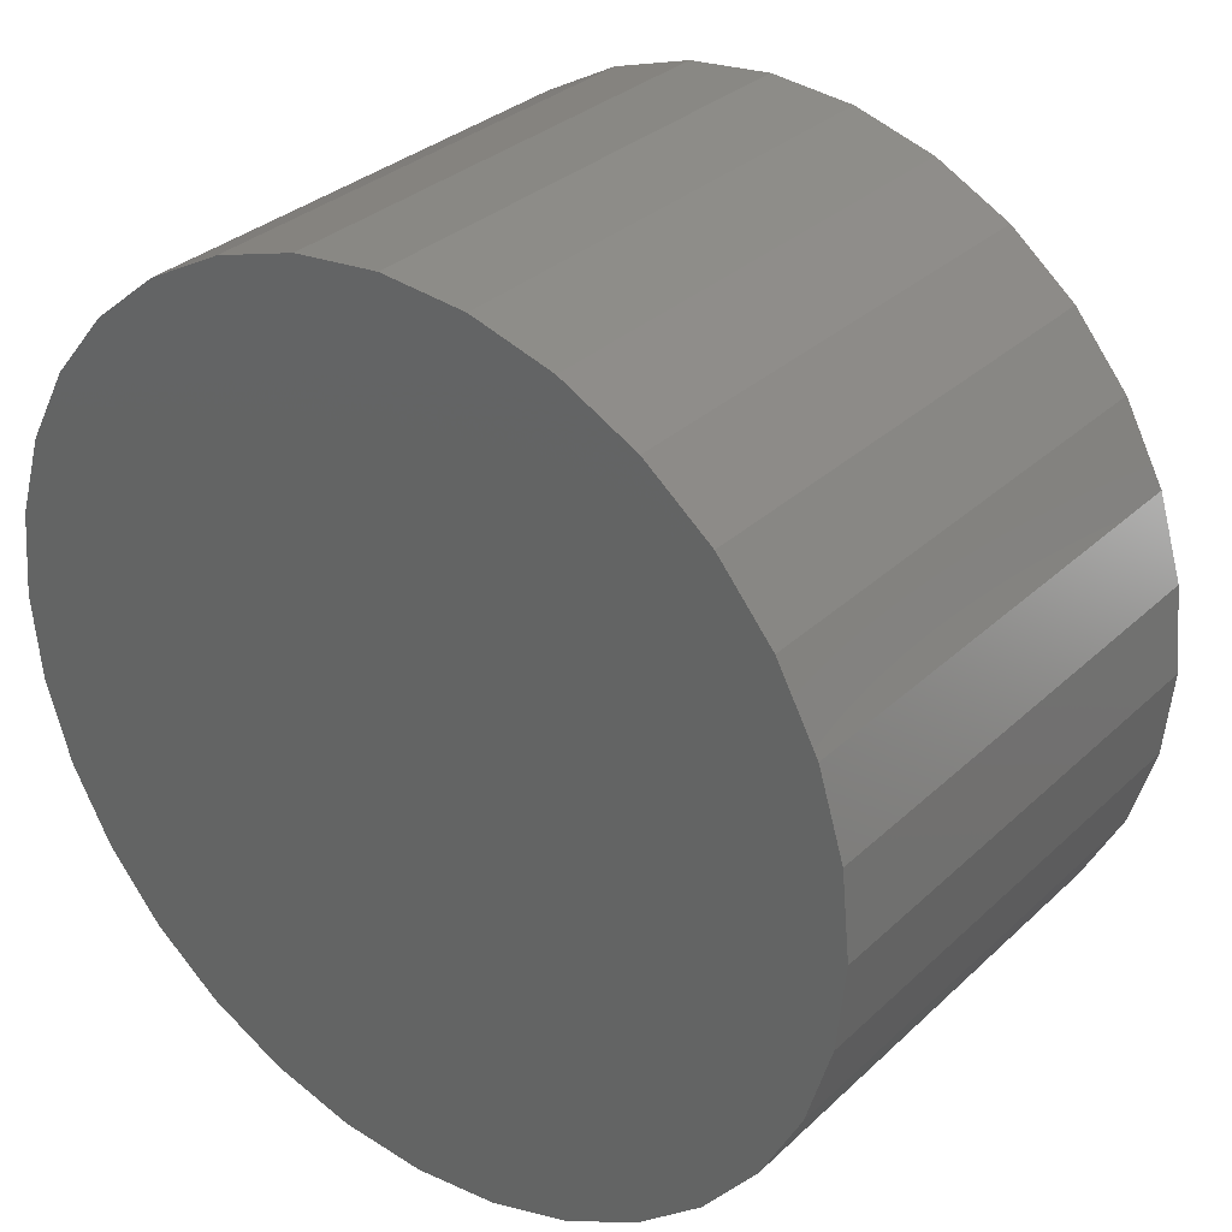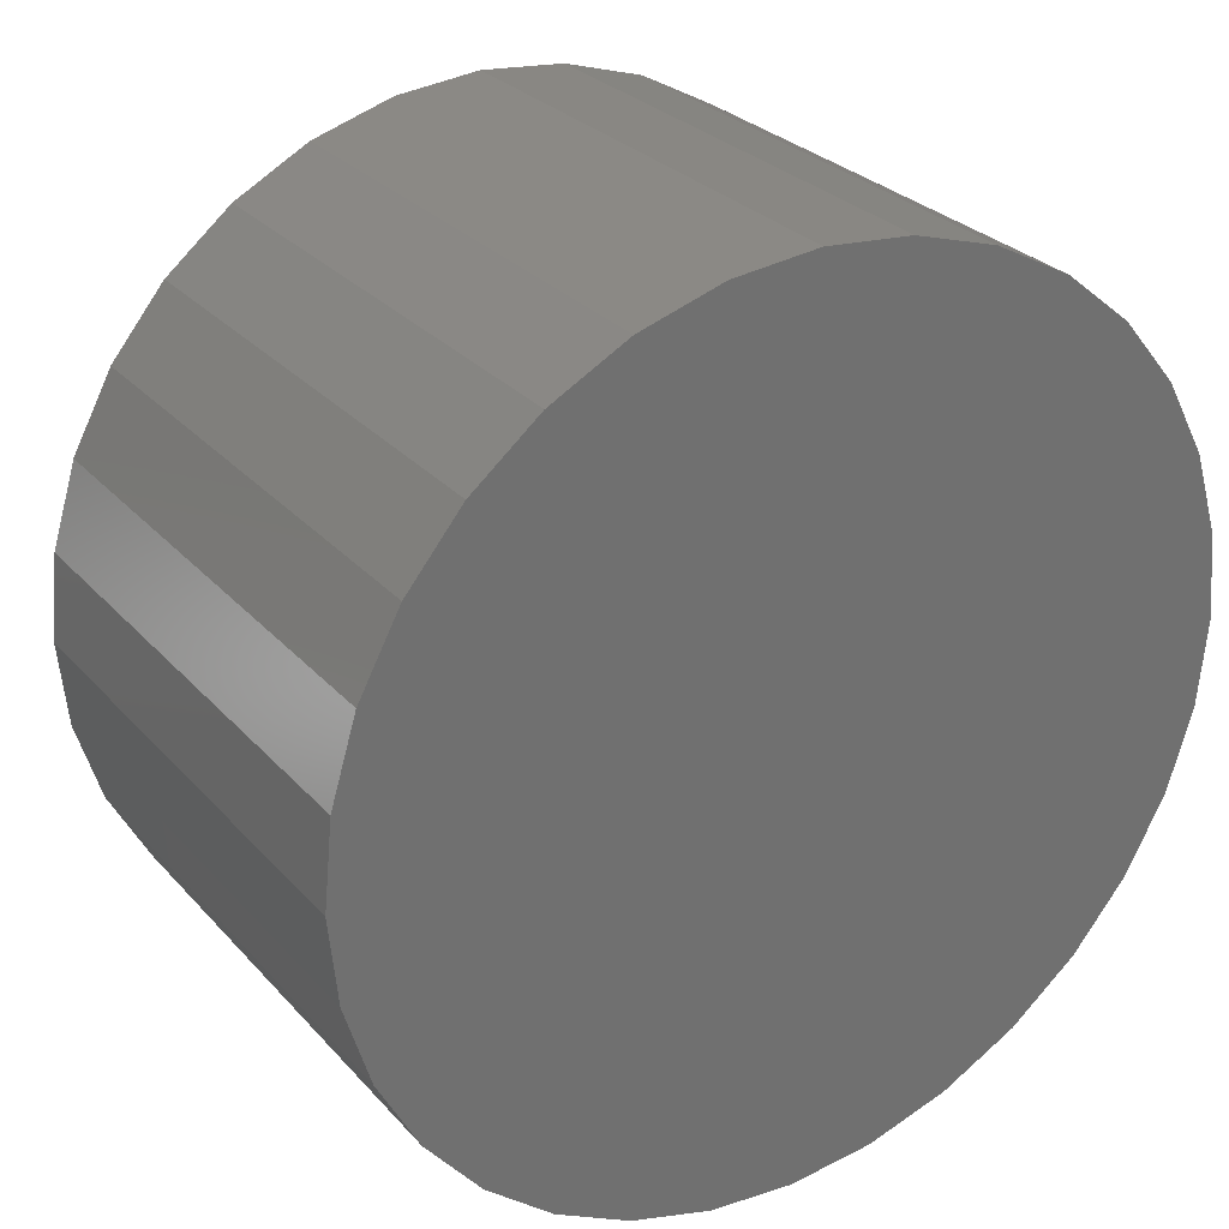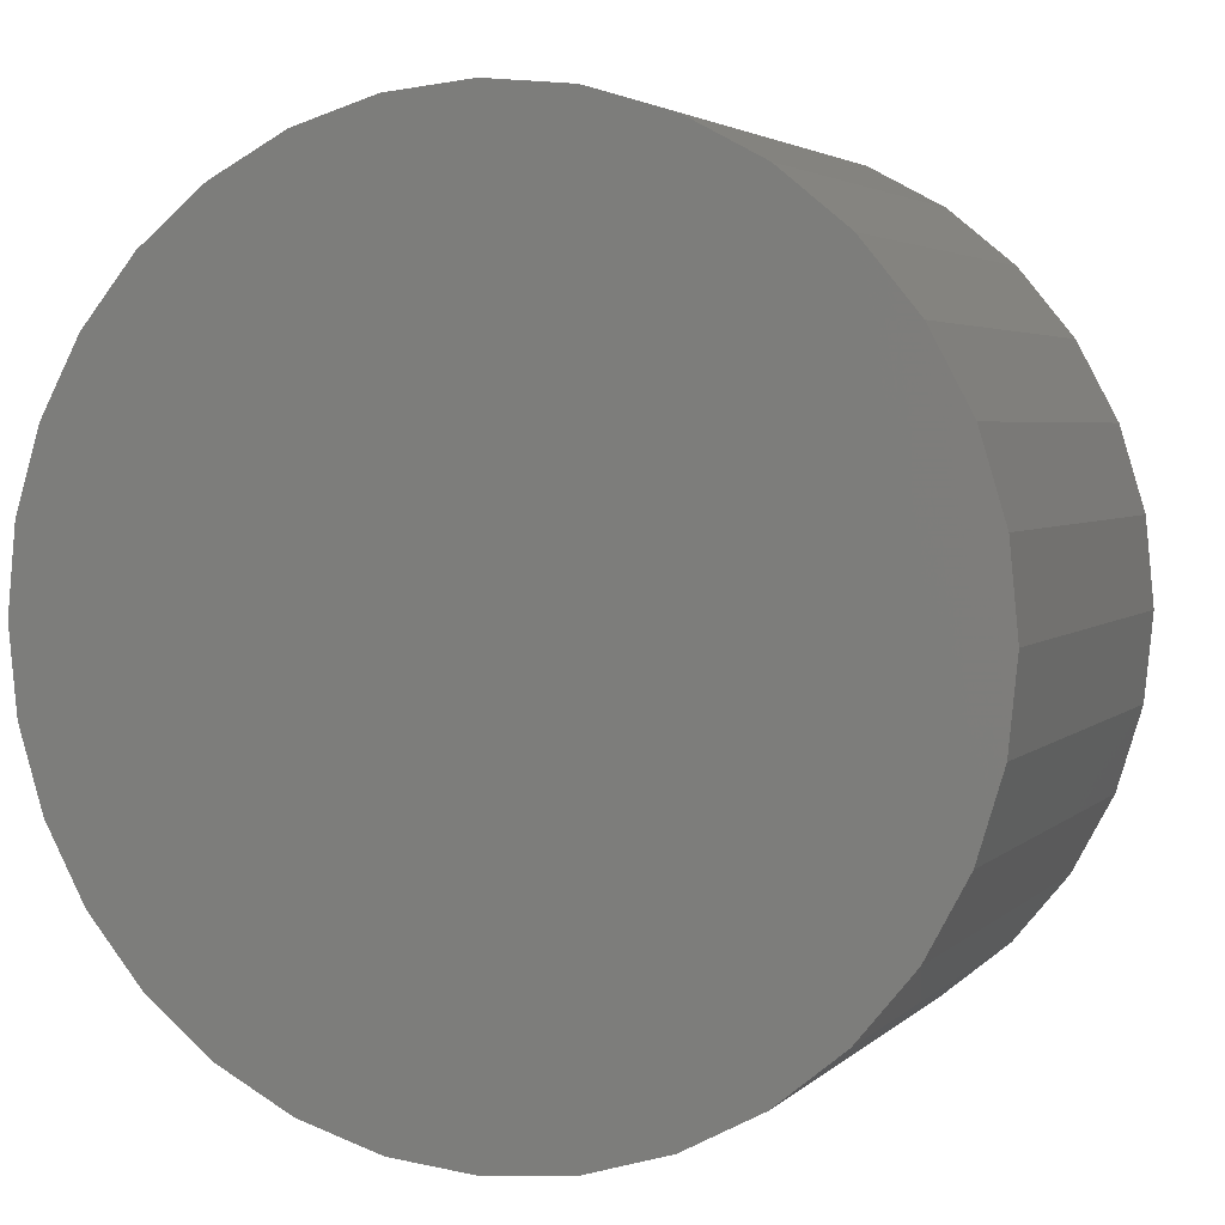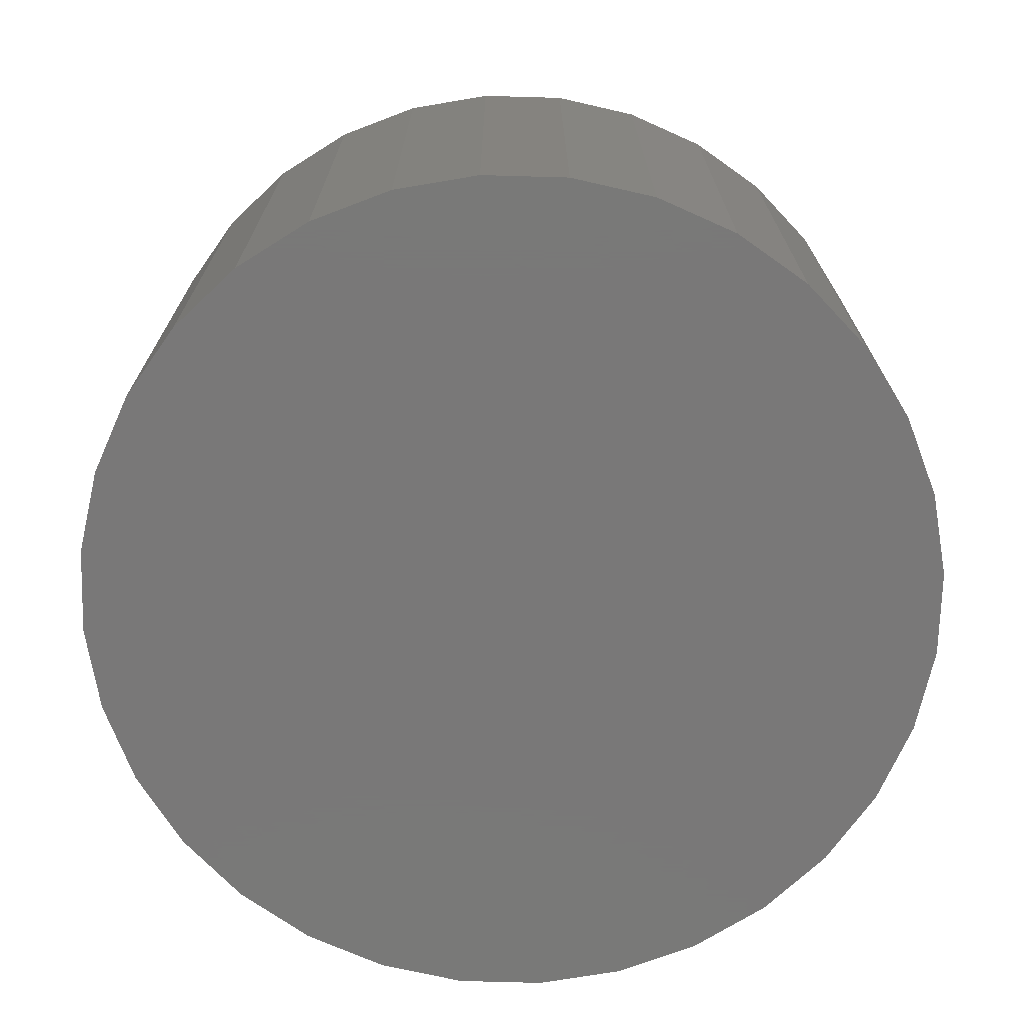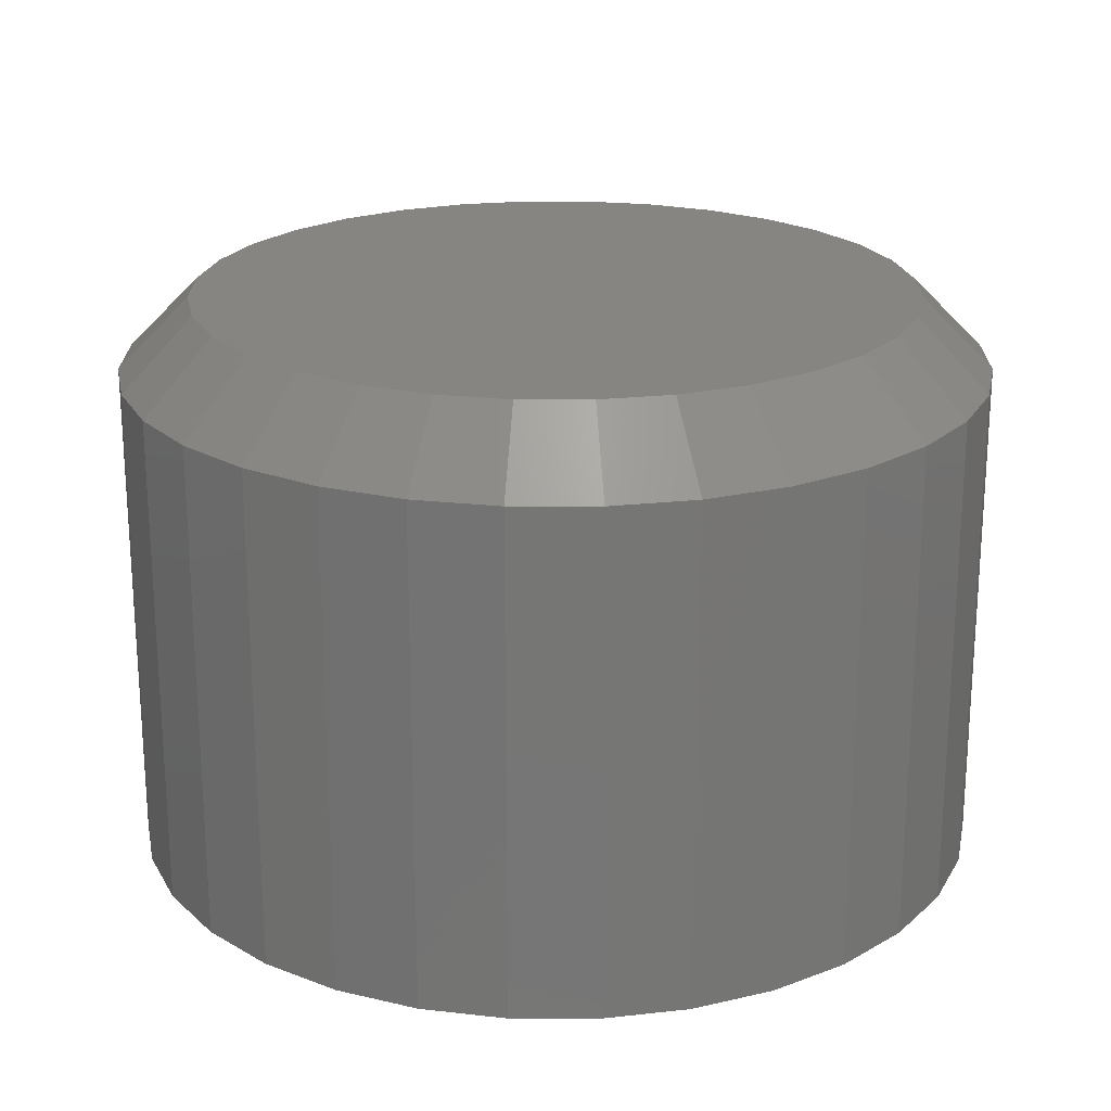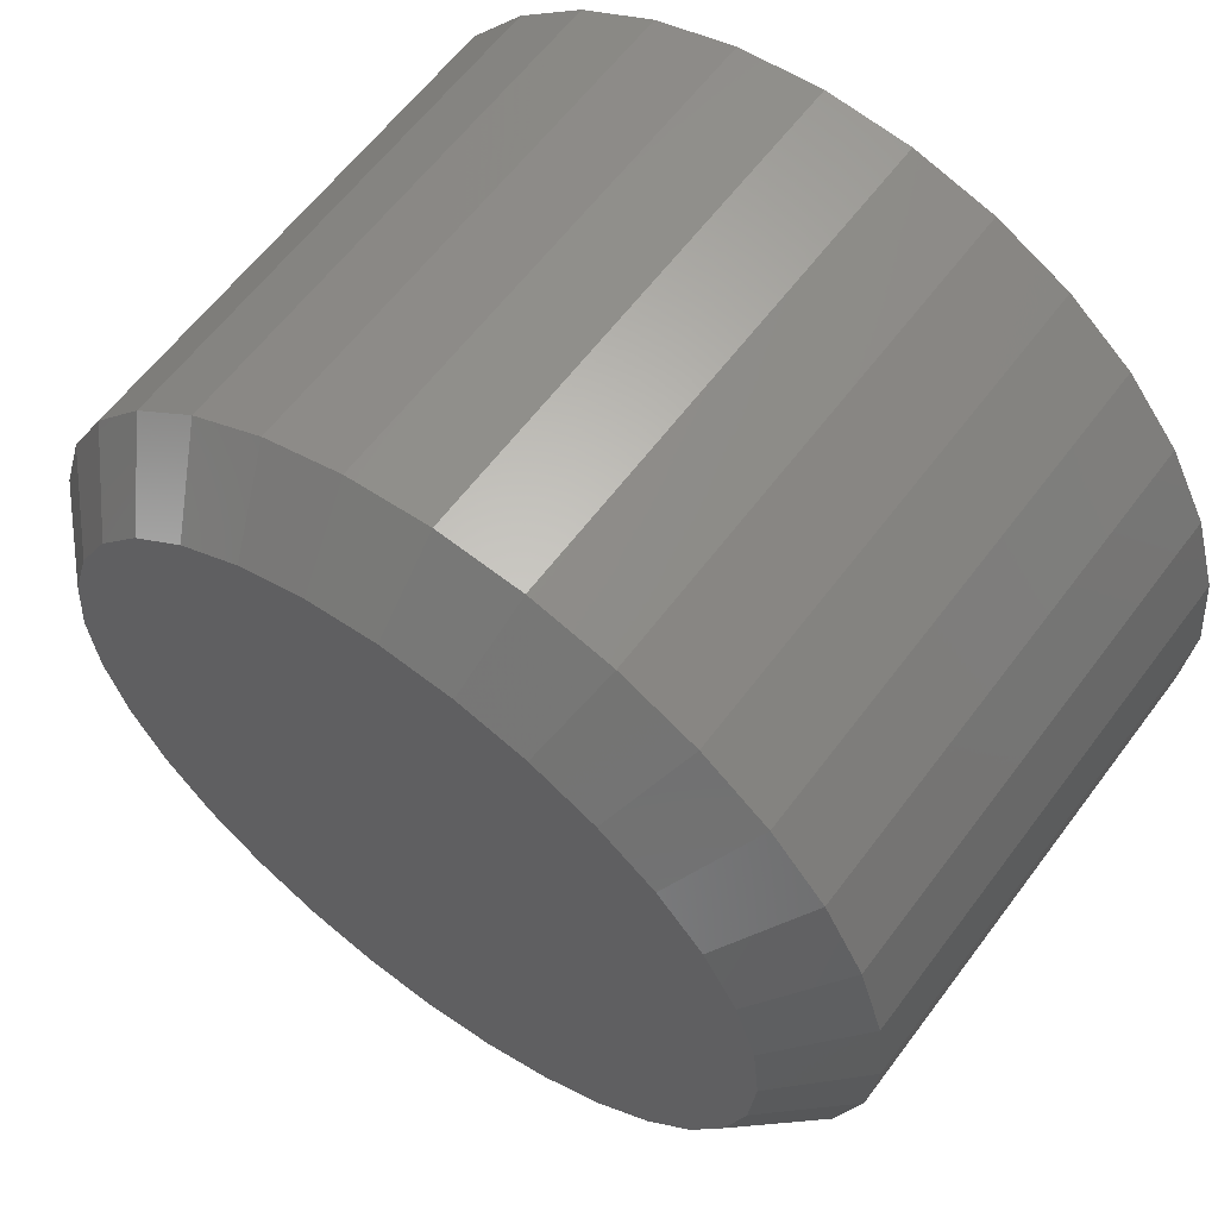
<metadata>
{"format":"stl","ext":"stl","renderer":"f3d","projection":"perspective","resolution":1024,"background":"white","views":[{"elev":31.4,"azim":-142.5,"up":"+Y"},{"elev":27.9,"azim":147.5,"up":"+Y"},{"elev":3.5,"azim":-158.5,"up":"+Y"},{"elev":-71.4,"azim":116.5,"up":"+Z"},{"elev":21.5,"azim":174.5,"up":"+Z"},{"elev":61.1,"azim":36.6,"up":"+Y"}]}
</metadata>
<code>
# stl→obj: 96 verts, 188 faces
v 0.3079 0.3396 0.0625
v 0.3002 0.3388 0.0625
v 0.2928 0.3365 0.0625
v 0.3156 0.3388 0.0625
v 0.323 0.3365 0.0625
v 0.2859 0.3329 0.0625
v 0.3299 0.3329 0.0625
v 0.2799 0.328 0.0625
v 0.3359 0.328 0.0625
v 0.275 0.322 0.0625
v 0.3408 0.322 0.0625
v 0.2713 0.3151 0.0625
v 0.3444 0.3151 0.0625
v 0.2691 0.3077 0.0625
v 0.3467 0.3077 0.0625
v 0.3467 0.2923 0.0625
v 0.2713 0.2849 0.0625
v 0.3444 0.2849 0.0625
v 0.275 0.278 0.0625
v 0.3408 0.278 0.0625
v 0.2799 0.272 0.0625
v 0.3359 0.272 0.0625
v 0.2859 0.2671 0.0625
v 0.3299 0.2671 0.0625
v 0.2928 0.2635 0.0625
v 0.323 0.2635 0.0625
v 0.3002 0.2612 0.0625
v 0.3079 0.2604 0.0625
v 0.3156 0.2612 0.0625
v 0.3475 0.3 0.0625
v 0.2683 0.3 0.0625
v 0.2691 0.2923 0.0625
v 0.3553 0.3 0
v 0.3553 0.3 0.05469
v 0.3544 0.2908 0
v 0.3544 0.2908 0.05469
v 0.3517 0.2819 0
v 0.3517 0.2819 0.05469
v 0.3473 0.2737 0
v 0.3473 0.2737 0.05469
v 0.3414 0.2665 0
v 0.3414 0.2665 0.05469
v 0.3342 0.2606 0
v 0.3342 0.2606 0.05469
v 0.326 0.2562 0
v 0.326 0.2562 0.05469
v 0.3171 0.2535 0
v 0.3171 0.2535 0.05469
v 0.3079 0.2526 0
v 0.3079 0.2526 0.05469
v 0.2987 0.2535 0
v 0.2987 0.2535 0.05469
v 0.2898 0.2562 0
v 0.2898 0.2562 0.05469
v 0.2816 0.2606 0
v 0.2816 0.2606 0.05469
v 0.2744 0.2665 0
v 0.2744 0.2665 0.05469
v 0.2685 0.2737 0
v 0.2685 0.2737 0.05469
v 0.2641 0.2819 0
v 0.2641 0.2819 0.05469
v 0.2614 0.2908 0
v 0.2614 0.2908 0.05469
v 0.2605 0.3 0
v 0.2605 0.3 0.05469
v 0.2614 0.3092 0
v 0.2614 0.3092 0.05469
v 0.2641 0.3181 0
v 0.2641 0.3181 0.05469
v 0.2685 0.3263 0
v 0.2685 0.3263 0.05469
v 0.2744 0.3335 0
v 0.2744 0.3335 0.05469
v 0.2816 0.3394 0
v 0.2816 0.3394 0.05469
v 0.2898 0.3438 0
v 0.2898 0.3438 0.05469
v 0.2987 0.3465 0
v 0.2987 0.3465 0.05469
v 0.3079 0.3474 0
v 0.3079 0.3474 0.05469
v 0.3171 0.3465 0
v 0.3171 0.3465 0.05469
v 0.326 0.3438 0
v 0.326 0.3438 0.05469
v 0.3342 0.3394 0
v 0.3342 0.3394 0.05469
v 0.3414 0.3335 0
v 0.3414 0.3335 0.05469
v 0.3473 0.3263 0
v 0.3473 0.3263 0.05469
v 0.3517 0.3181 0
v 0.3517 0.3181 0.05469
v 0.3544 0.3092 0
v 0.3544 0.3092 0.05469
f 1 2 3
f 4 1 3
f 4 3 5
f 5 3 6
f 5 6 7
f 7 6 8
f 7 8 9
f 9 8 10
f 9 10 11
f 11 10 12
f 11 12 13
f 13 12 14
f 13 14 15
f 16 17 18
f 18 17 19
f 18 19 20
f 20 19 21
f 20 21 22
f 22 21 23
f 22 23 24
f 24 23 25
f 24 25 26
f 26 25 27
f 26 27 28
f 26 28 29
f 15 14 30
f 30 14 31
f 30 31 16
f 16 31 32
f 16 32 17
f 33 34 35
f 35 34 36
f 35 36 37
f 37 36 38
f 37 38 39
f 39 38 40
f 39 40 41
f 41 40 42
f 41 42 43
f 43 42 44
f 43 44 45
f 45 44 46
f 45 46 47
f 47 46 48
f 47 48 49
f 49 48 50
f 49 50 51
f 51 50 52
f 51 52 53
f 53 52 54
f 53 54 55
f 55 54 56
f 55 56 57
f 57 56 58
f 57 58 59
f 59 58 60
f 59 60 61
f 61 60 62
f 61 62 63
f 63 62 64
f 63 64 65
f 65 64 66
f 65 66 67
f 67 66 68
f 67 68 69
f 69 68 70
f 69 70 71
f 71 70 72
f 71 72 73
f 73 72 74
f 73 74 75
f 75 74 76
f 75 76 77
f 77 76 78
f 77 78 79
f 79 78 80
f 79 80 81
f 81 80 82
f 81 82 83
f 83 82 84
f 83 84 85
f 85 84 86
f 85 86 87
f 87 86 88
f 87 88 89
f 89 88 90
f 89 90 91
f 91 90 92
f 91 92 93
f 93 92 94
f 93 94 95
f 95 94 96
f 95 96 33
f 33 96 34
f 30 16 34
f 16 36 34
f 66 64 31
f 64 32 31
f 64 62 17
f 32 64 17
f 60 58 19
f 19 62 60
f 17 62 19
f 56 54 25
f 23 56 25
f 23 21 56
f 52 50 27
f 27 54 52
f 25 54 27
f 48 46 26
f 29 48 26
f 29 28 48
f 44 42 24
f 24 46 44
f 26 46 24
f 40 38 18
f 20 40 18
f 20 22 40
f 16 38 36
f 18 38 16
f 21 19 58
f 58 56 21
f 28 27 50
f 50 48 28
f 22 24 42
f 42 40 22
f 31 14 66
f 14 68 66
f 34 96 30
f 96 15 30
f 96 94 13
f 15 96 13
f 92 90 11
f 11 94 92
f 13 94 11
f 88 86 5
f 7 88 5
f 7 9 88
f 84 82 4
f 4 86 84
f 5 86 4
f 80 78 3
f 2 80 3
f 2 1 80
f 76 74 6
f 6 78 76
f 3 78 6
f 72 70 12
f 10 72 12
f 10 8 72
f 14 70 68
f 12 70 14
f 9 11 90
f 90 88 9
f 1 4 82
f 82 80 1
f 8 6 74
f 74 72 8
f 77 79 81
f 77 81 83
f 85 77 83
f 75 77 85
f 87 75 85
f 73 75 87
f 89 73 87
f 71 73 89
f 91 71 89
f 69 71 91
f 93 69 91
f 67 69 93
f 95 67 93
f 37 61 35
f 59 61 37
f 39 59 37
f 57 59 39
f 41 57 39
f 55 57 41
f 43 55 41
f 53 55 43
f 45 53 43
f 51 53 45
f 49 51 45
f 47 49 45
f 61 63 35
f 35 63 65
f 35 65 33
f 33 65 67
f 33 67 95

</code>
